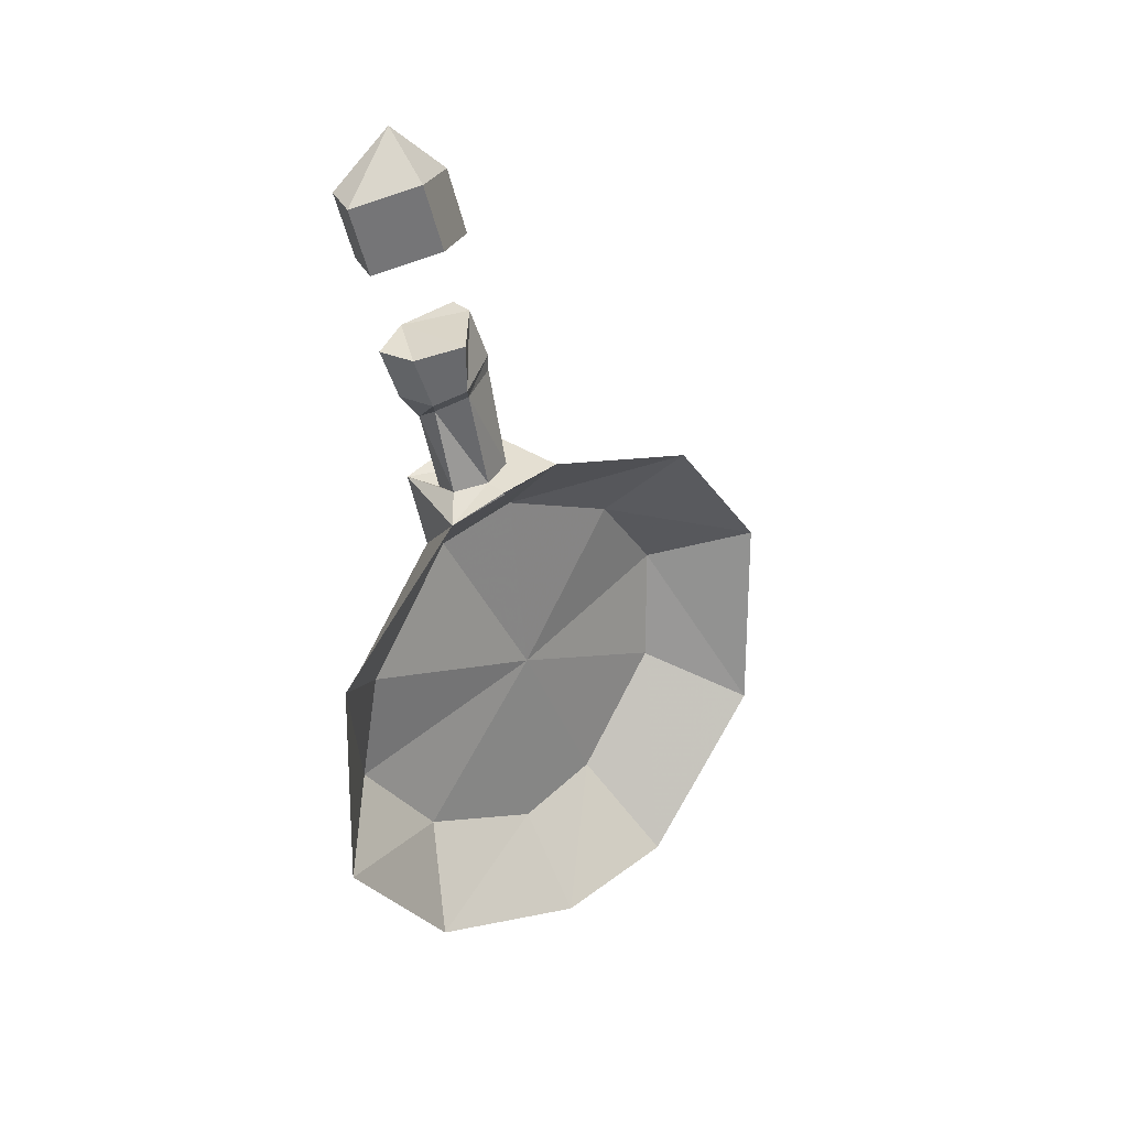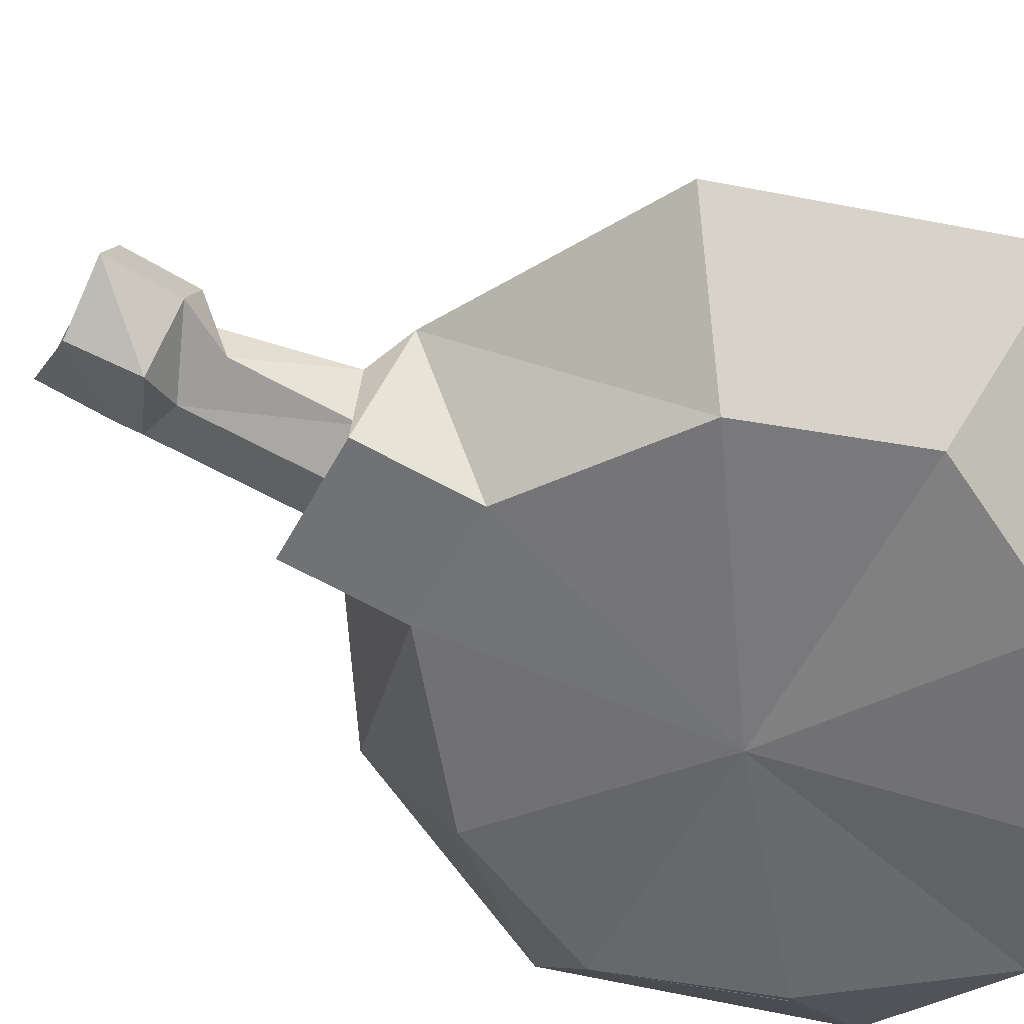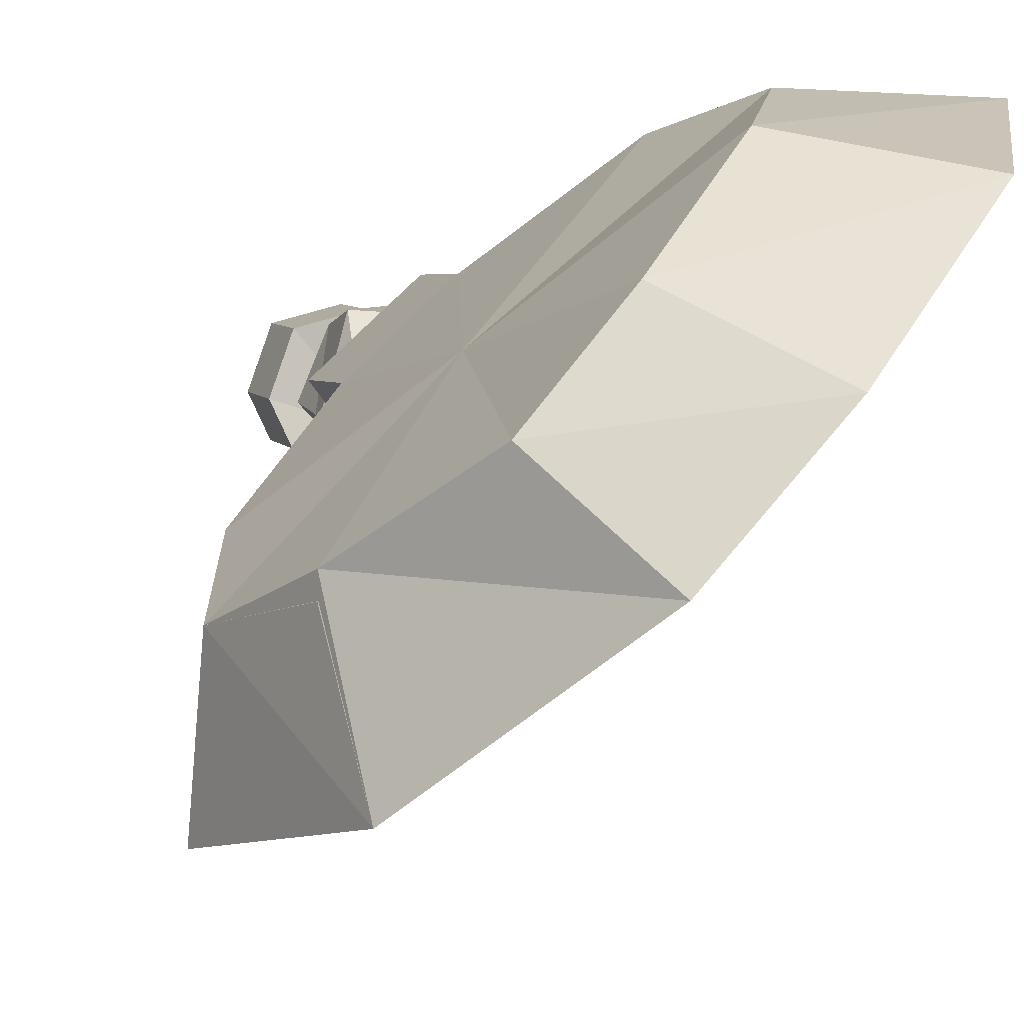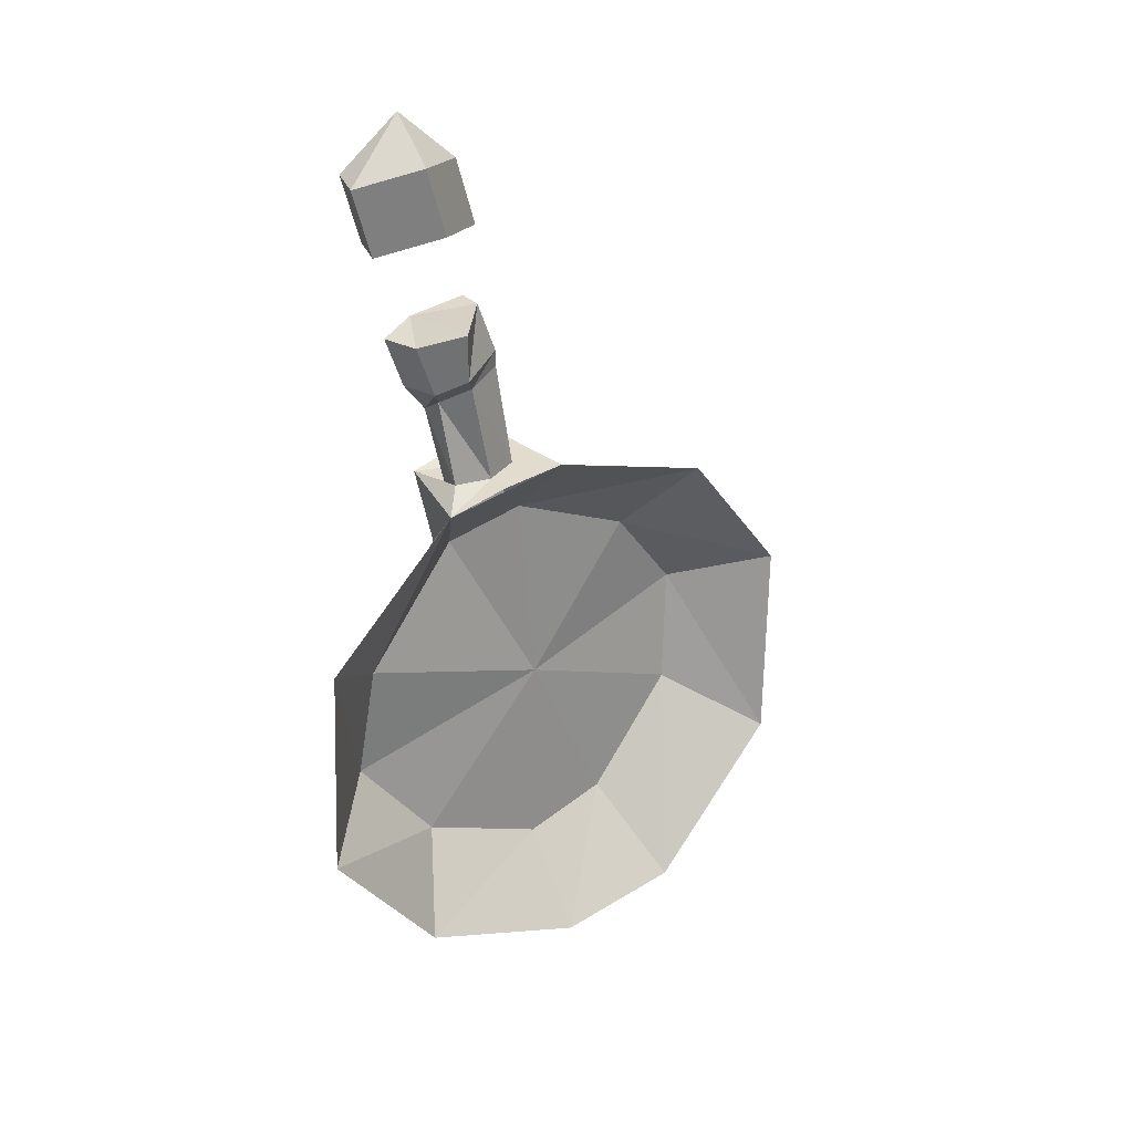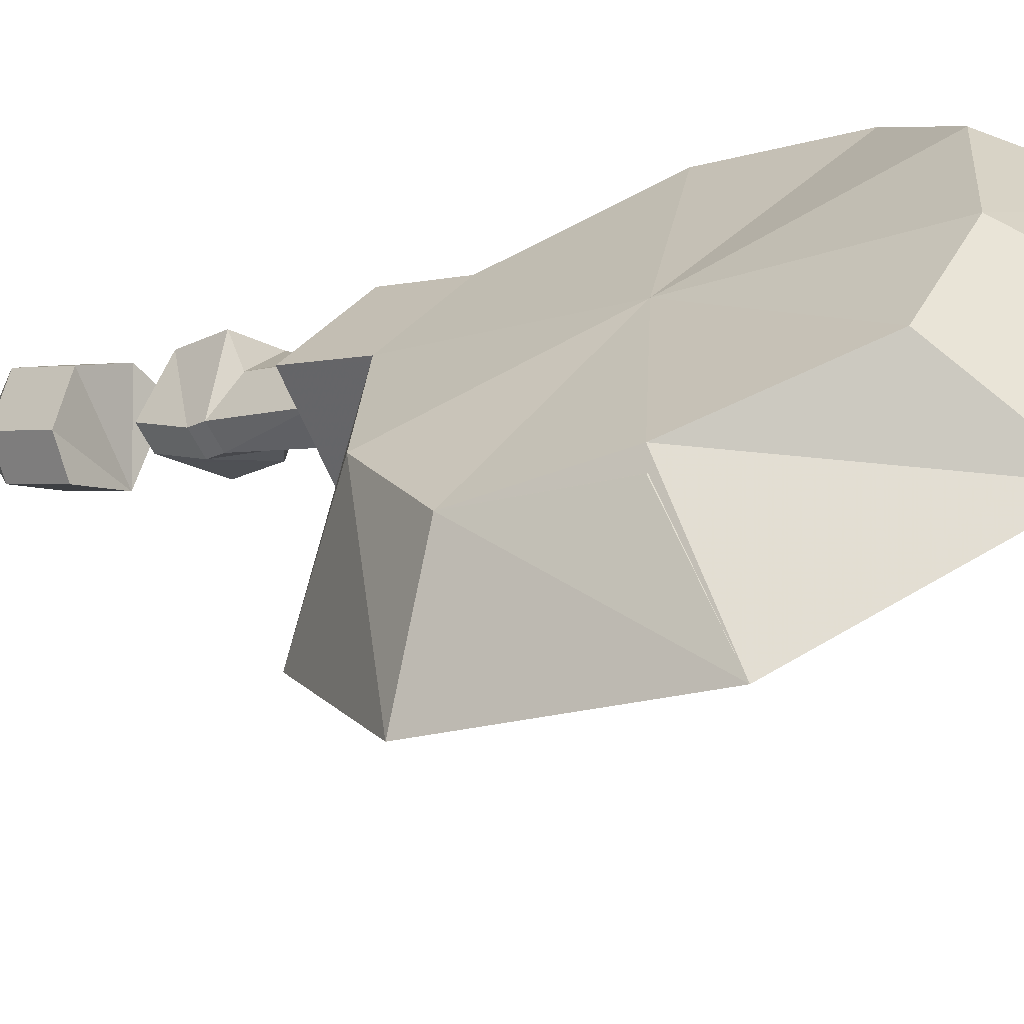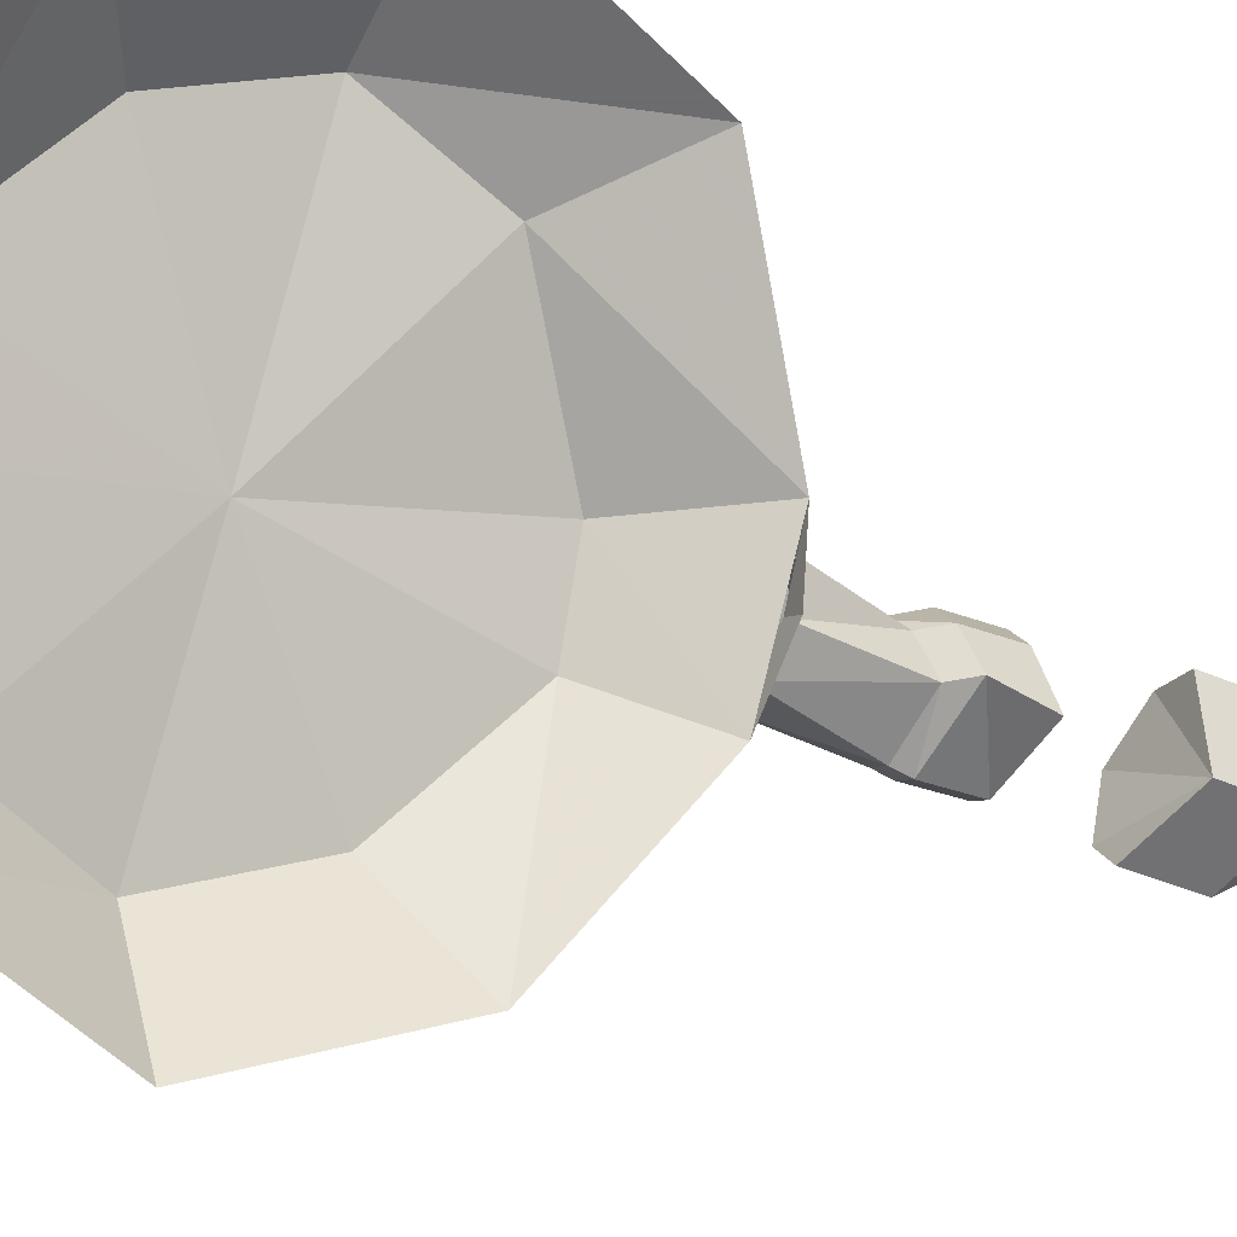
<metadata>
{"format":"obj","ext":"obj","renderer":"f3d","projection":"perspective","resolution":1024,"background":"white","views":[{"elev":37.1,"azim":-89.1,"up":"+Z"},{"elev":76.8,"azim":114.9,"up":"+Y"},{"elev":-8.5,"azim":163.1,"up":"+Y"},{"elev":34.0,"azim":-84.2,"up":"+Z"},{"elev":-19.5,"azim":133.5,"up":"+Y"},{"elev":-53.8,"azim":-122.8,"up":"+Y"}]}
</metadata>
<code>
v -0.3672 -0.7188 -0.25
v -0.3047 -0.7188 -0.2422
v -0.2812 -0.7422 -0.2891
v -0.3359 -0.7578 -0.3203
v -0.2891 -0.75 -0.2891
v -0.3438 -0.7188 -0.1562
v -0.2891 -0.7188 -0.1875
v -0.2266 -0.7891 -0.2266
v -0.2422 -0.7891 -0.3203
v -0.2812 -0.8203 -0.3594
v -0.25 -0.7969 -0.3203
v -0.2344 -0.7969 -0.2266
v -0.2969 -0.7266 -0.1875
v -0.2891 -0.7656 -0.1016
v -0.25 -0.75 -0.1406
v -0.2188 -0.7812 -0.1328
v -0.1797 -0.8281 -0.1641
v -0.1641 -0.8594 -0.2109
v -0.1797 -0.8516 -0.2656
v -0.2109 -0.8281 -0.3203
v -0.2422 -0.8672 -0.3516
v -0.2188 -0.8281 -0.3125
v -0.1797 -0.8594 -0.2656
v -0.1875 -0.8359 -0.1641
v -0.2266 -0.7891 -0.1328
v -0.25 -0.7578 -0.1406
v -0.25 -0.8125 -0.09375
v -0.1953 -0.875 -0.125
v -0.2188 -0.7734 -0.09375
v -0.2344 -0.7812 -0.09375
v -0.25 -0.7891 -0.09375
v -0.2734 -0.7891 -0.09375
v -0.2656 -0.7812 -0.09375
v -0.2734 -0.7656 -0.09375
v -0.25 -0.7422 -0.1016
v -0.2422 -0.7656 -0.1016
v -0.2344 -0.7734 -0.04688
v -0.2422 -0.7812 -0.04688
v -0.2656 -0.7734 -0.04688
v -0.2656 -0.7578 -0.05469
v -0.2578 -0.75 -0.0625
v -0.2578 -0.7578 -0.1016
v -0.2422 -0.7578 -0.05469
v -0.2422 -0.7422 -0.04688
v -0.2344 -0.7734 -0.03906
v -0.2422 -0.7812 -0.03906
v -0.2734 -0.7734 -0.03906
v -0.2734 -0.7578 -0.04688
v -0.2656 -0.7422 -0.04688
v -0.1875 -0.9141 -0.2891
v -0.1641 -0.9141 -0.1953
v -0.2656 -0.7344 -0.02344
v -0.2422 -0.7422 -0.02344
v -0.2344 -0.7656 -0.01562
v -0.2422 -0.7734 -0.01562
v -0.2734 -0.7734 -0.01562
v -0.2734 -0.75 -0.02344
v -0.2656 -0.7188 0.05469
v -0.25 -0.7422 0.07812
v -0.2422 -0.7266 0.05469
v -0.2422 -0.7344 0.02344
v -0.2656 -0.7266 0.02344
v -0.2812 -0.7266 0.05469
v -0.2734 -0.7578 0.0625
v -0.2422 -0.7656 0.05469
v -0.2344 -0.75 0.05469
v -0.2344 -0.7578 0.02344
v -0.2734 -0.7656 0.03125
v -0.2812 -0.7344 0.02344
v -0.2422 -0.7734 0.02344
v -0.3672 -0.7188 -0.25
v -0.3672 -0.7188 -0.25
f 1 2 3
f 1 3 4
f 1 4 5
f 1 5 2
f 1 2 6
f 1 6 2
f 2 6 7
f 2 7 8
f 2 8 3
f 3 8 9
f 3 9 4
f 4 9 10
f 4 10 11
f 4 11 5
f 5 11 12
f 5 12 2
f 2 12 13
f 2 13 6
f 6 13 14
f 6 14 7
f 7 14 15
f 7 15 8
f 8 15 16
f 8 16 17
f 8 17 18
f 8 18 19
f 8 19 20
f 8 20 9
f 9 20 10
f 10 20 21
f 10 21 22
f 10 22 11
f 11 22 12
f 12 22 23
f 12 23 18
f 12 18 24
f 12 24 25
f 12 25 26
f 12 26 13
f 13 26 14
f 14 26 27
f 27 26 25
f 27 25 28
f 27 28 16
f 27 16 29
f 27 29 30
f 27 30 31
f 27 31 32
f 32 31 33
f 32 33 14
f 14 33 34
f 14 34 35
f 14 35 15
f 15 35 16
f 16 35 29
f 29 35 36
f 29 36 30
f 30 36 37
f 30 37 38
f 30 38 31
f 31 38 39
f 31 39 33
f 33 39 40
f 33 40 34
f 34 40 41
f 34 41 42
f 34 42 35
f 35 42 36
f 36 42 43
f 36 43 37
f 37 43 44
f 37 44 45
f 37 45 38
f 38 45 46
f 38 46 39
f 39 46 47
f 39 47 40
f 40 47 48
f 40 48 41
f 41 48 49
f 41 49 43
f 41 43 42
f 21 20 19
f 21 19 50
f 21 50 23
f 21 23 22
f 50 19 18
f 50 18 51
f 50 51 18
f 50 18 23
f 51 18 17
f 51 17 28
f 51 28 24
f 51 24 18
f 28 17 16
f 28 25 24
f 43 49 44
f 58 59 60
f 58 63 59
f 59 63 64
f 59 64 65
f 59 65 66
f 59 66 60
f 44 49 52
f 44 52 53
f 44 53 45
f 45 53 54
f 45 54 46
f 46 54 55
f 46 55 47
f 47 55 56
f 47 56 48
f 48 56 57
f 48 57 49
f 49 57 52
f 52 57 53
f 53 57 56
f 53 56 55
f 53 55 54
f 58 60 61
f 58 61 62
f 58 62 63
f 60 66 67
f 60 67 61
f 61 67 68
f 61 68 62
f 62 68 69
f 62 69 63
f 63 69 64
f 64 69 68
f 64 68 65
f 65 68 70
f 65 70 66
f 66 70 67
f 67 70 68

</code>
